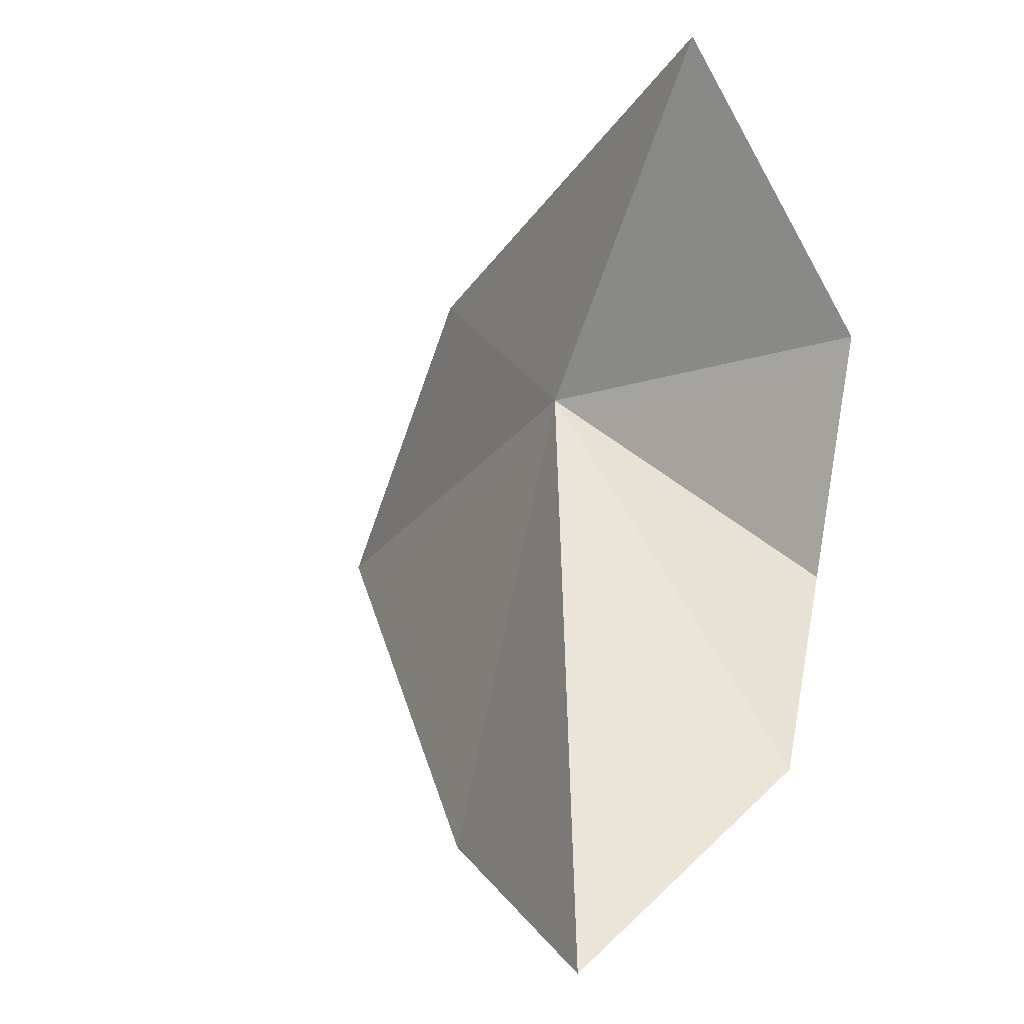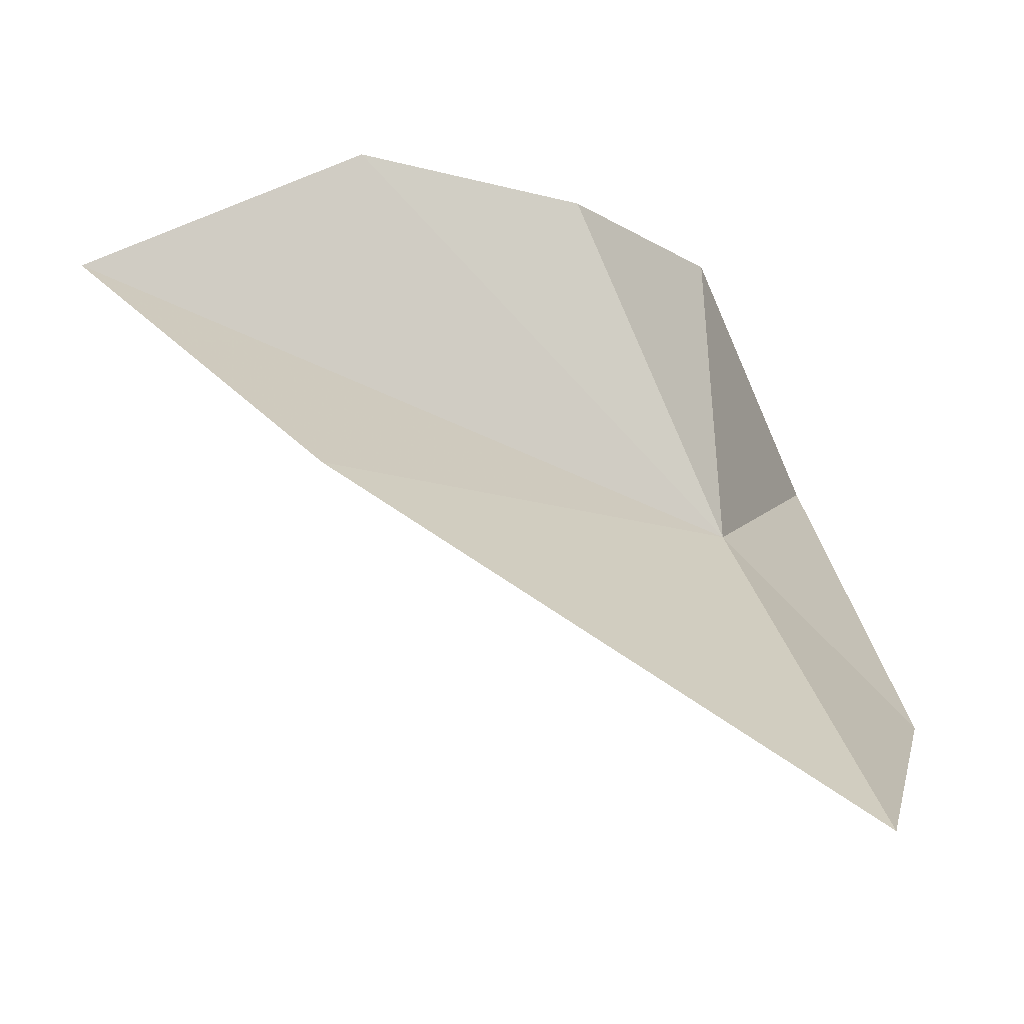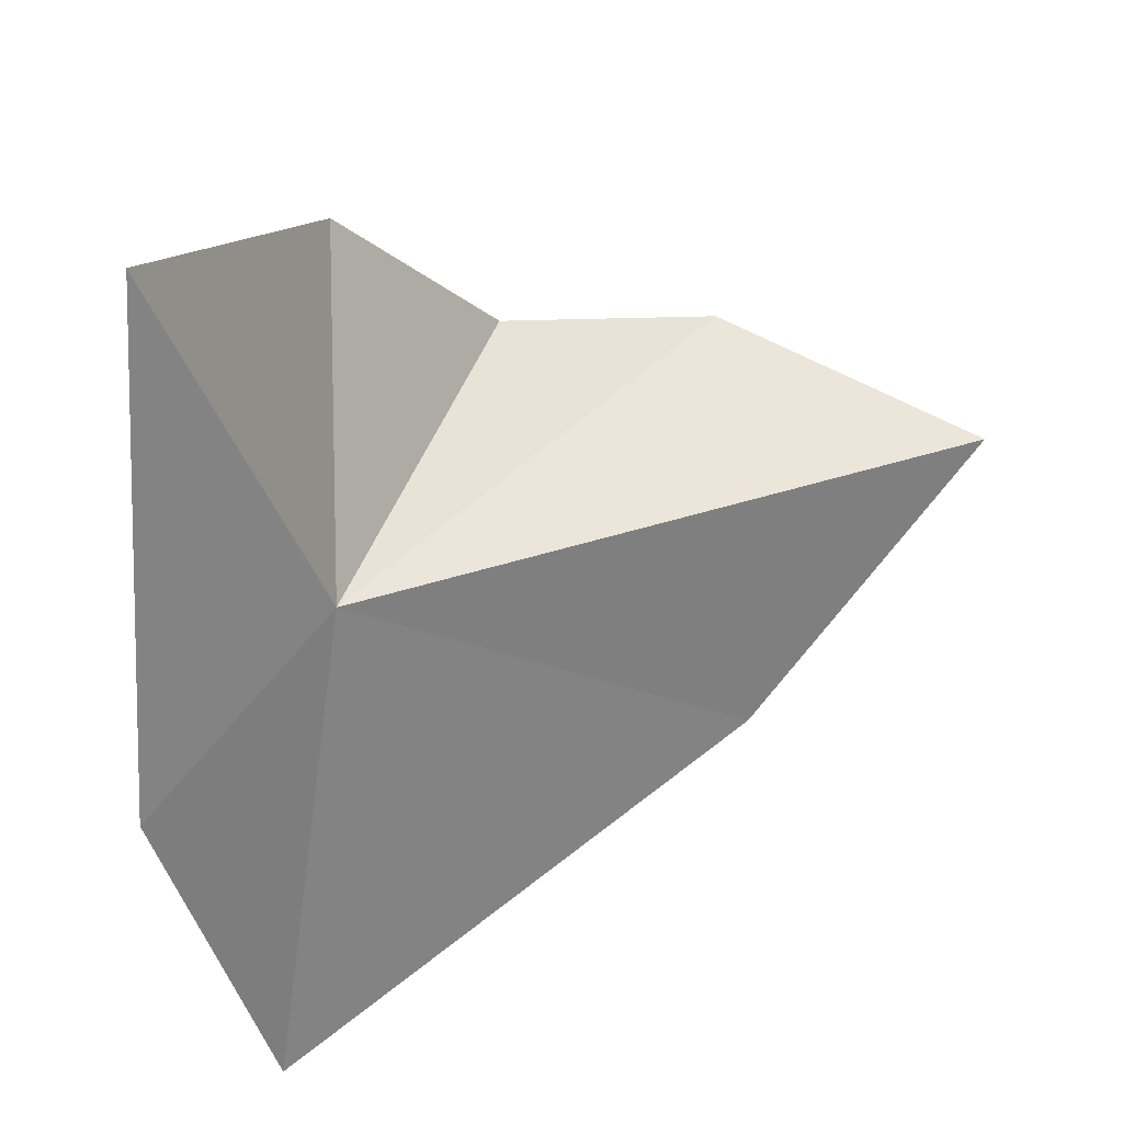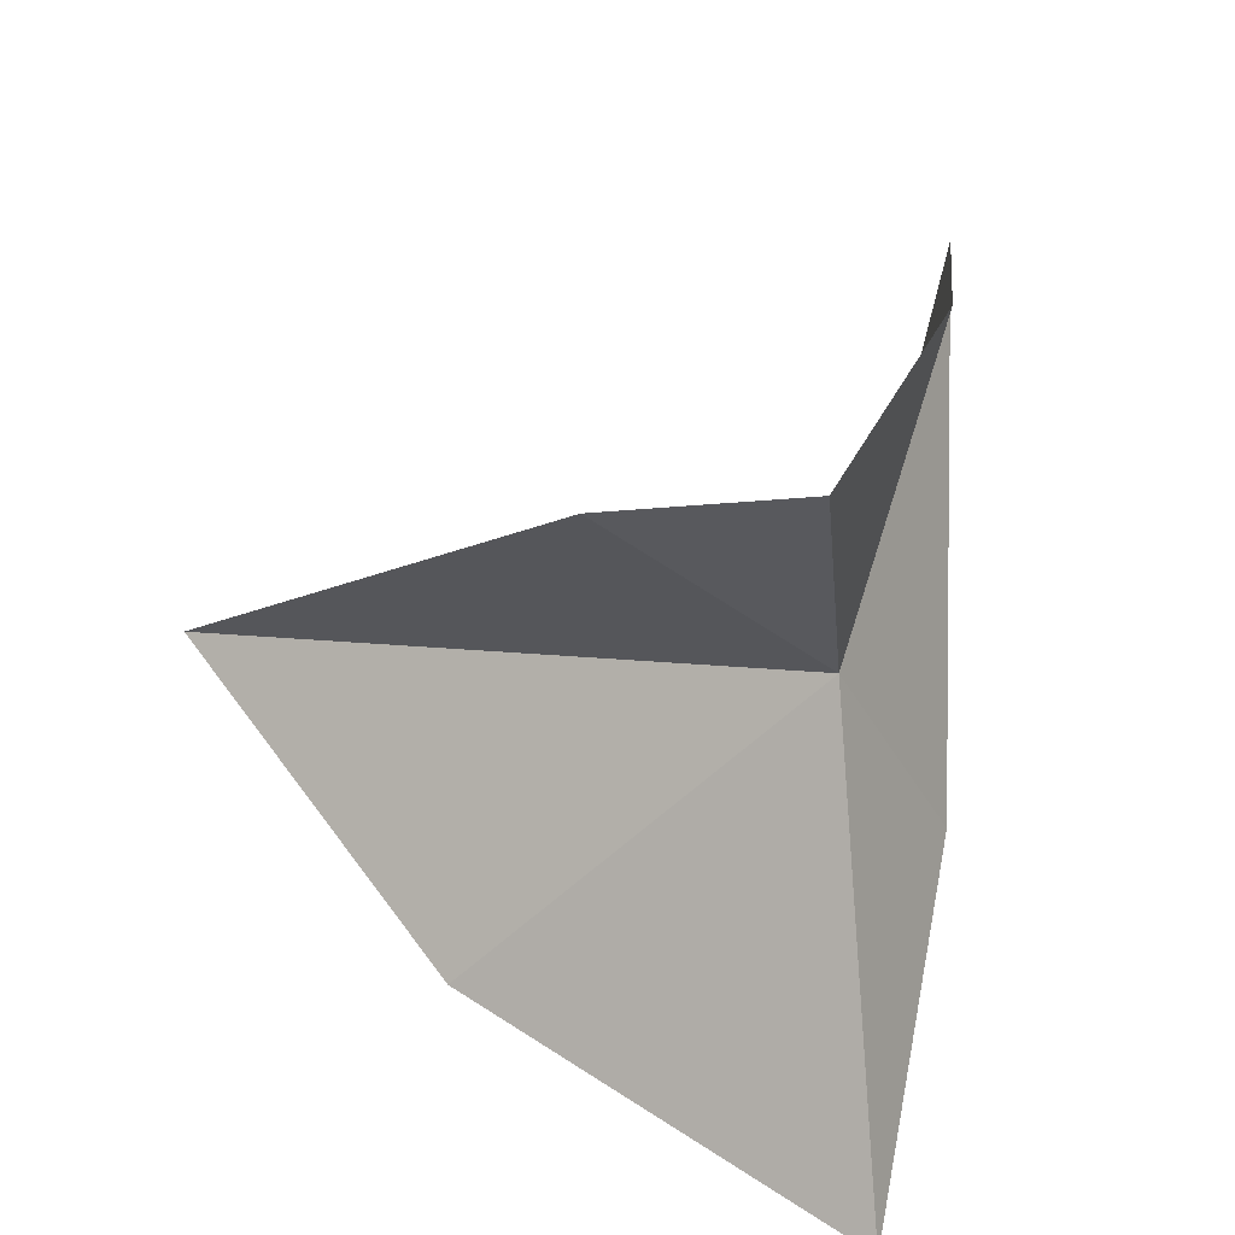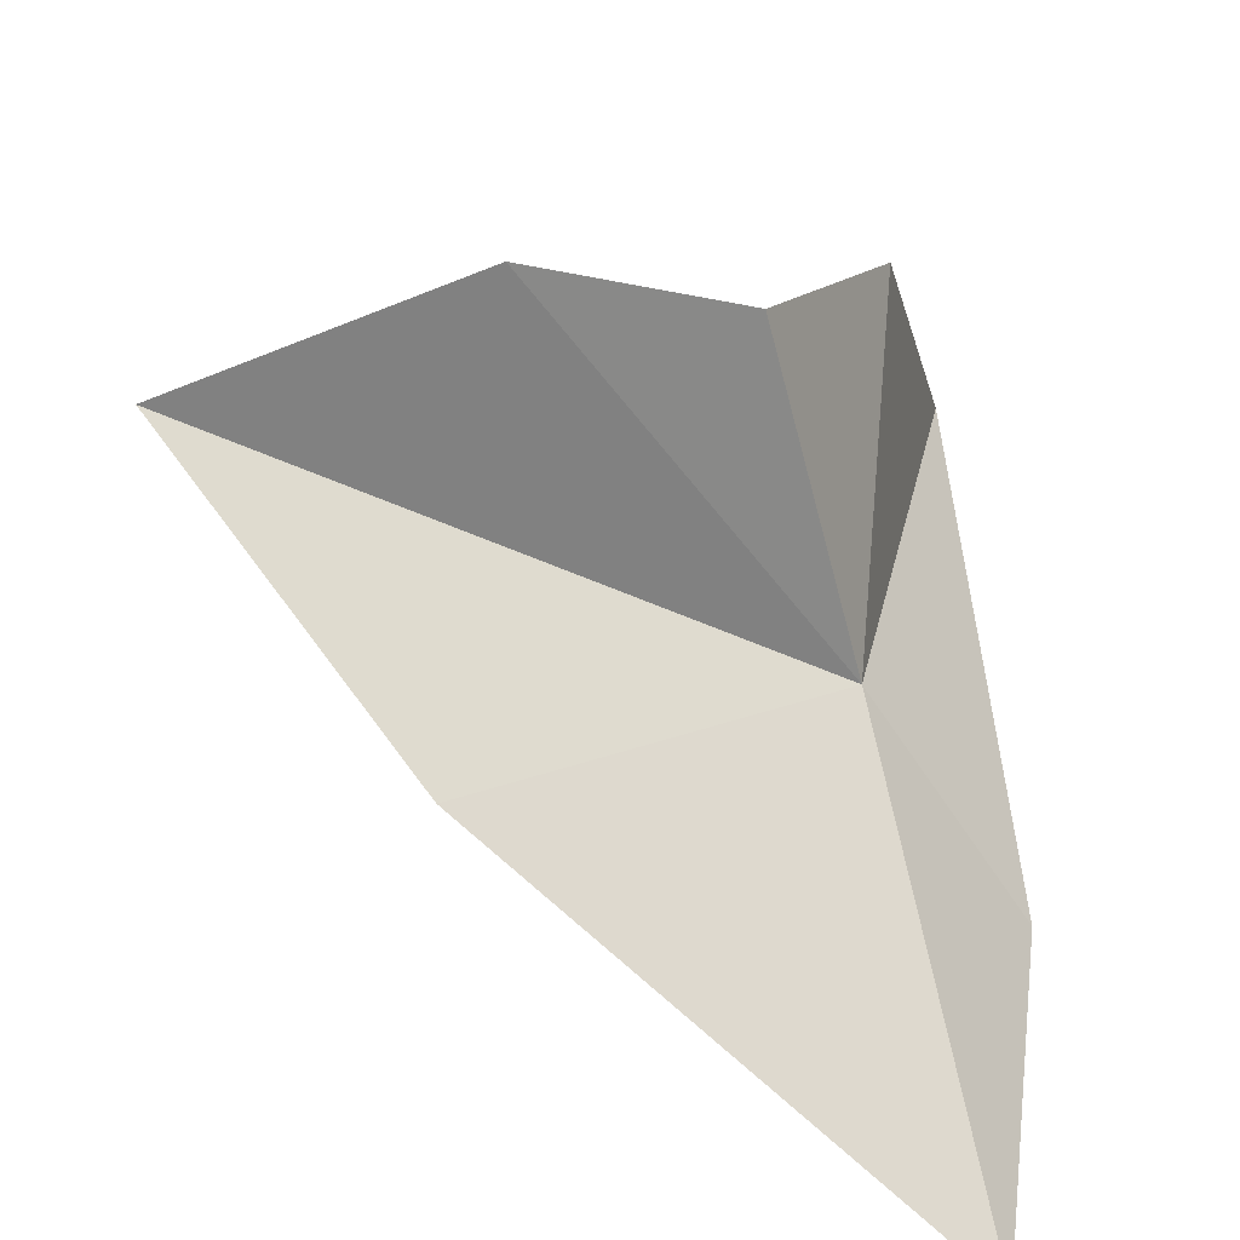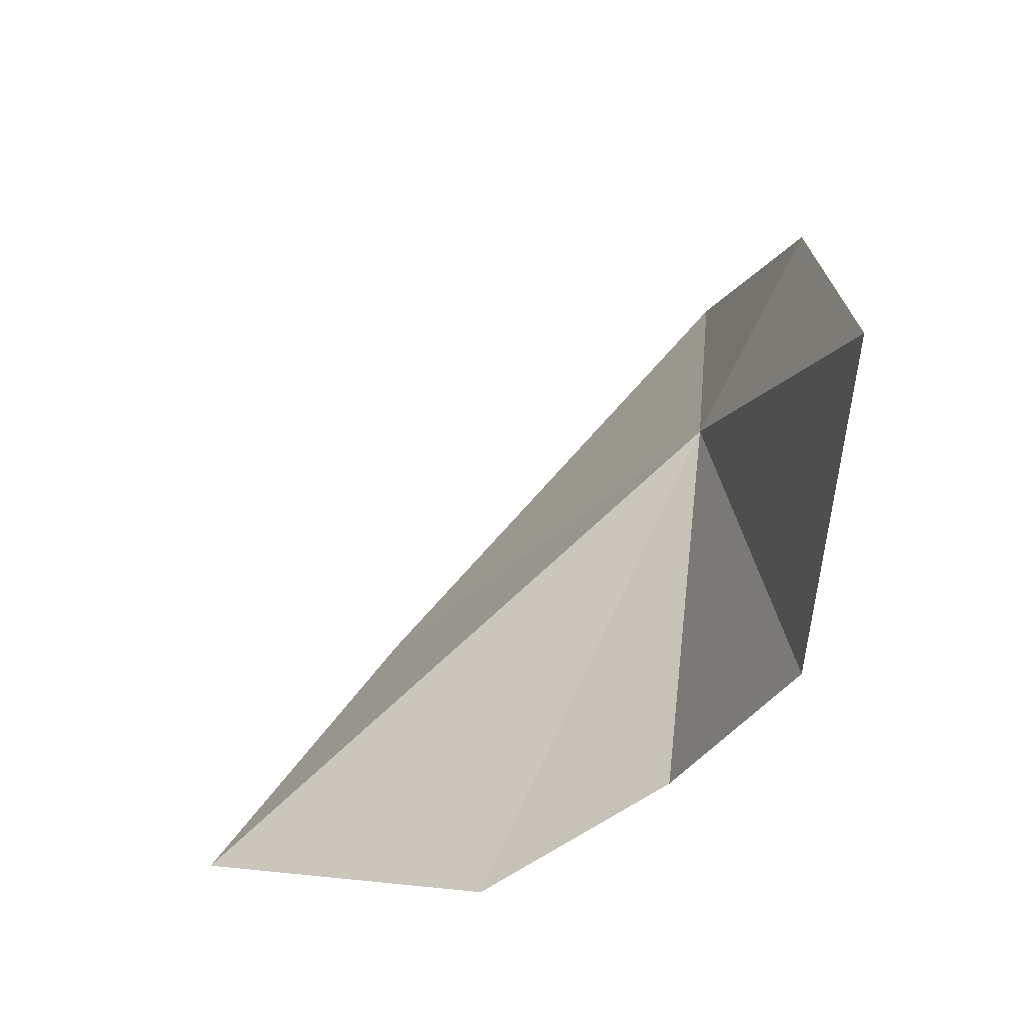
<metadata>
{"format":"obj","ext":"obj","renderer":"f3d","projection":"perspective","resolution":1024,"background":"white","views":[{"elev":35.8,"azim":110.4,"up":"+Z"},{"elev":-9.5,"azim":-174.6,"up":"+Y"},{"elev":-28.0,"azim":9.5,"up":"+Y"},{"elev":-31.0,"azim":162.2,"up":"+Z"},{"elev":-66.1,"azim":171.7,"up":"+Z"},{"elev":68.6,"azim":163.0,"up":"+Z"}]}
</metadata>
<code>
v 0.3323 -2.517 1.348
v 0.254 -2.687 1.123
v 0.2313 -2.624 1.333
v 0.5233 -2.507 1.156
v 0.287 -2.455 1.575
v 0.6669 -2.384 1.236
v 0.4098 -2.333 1.32
v 0.5243 -2.314 1.277
v 0.3438 -2.339 1.438
f 1 3 2
f 1 2 4
f 1 5 3
f 1 4 6
f 1 8 7
f 1 7 9
f 1 9 5
f 1 6 8

</code>
